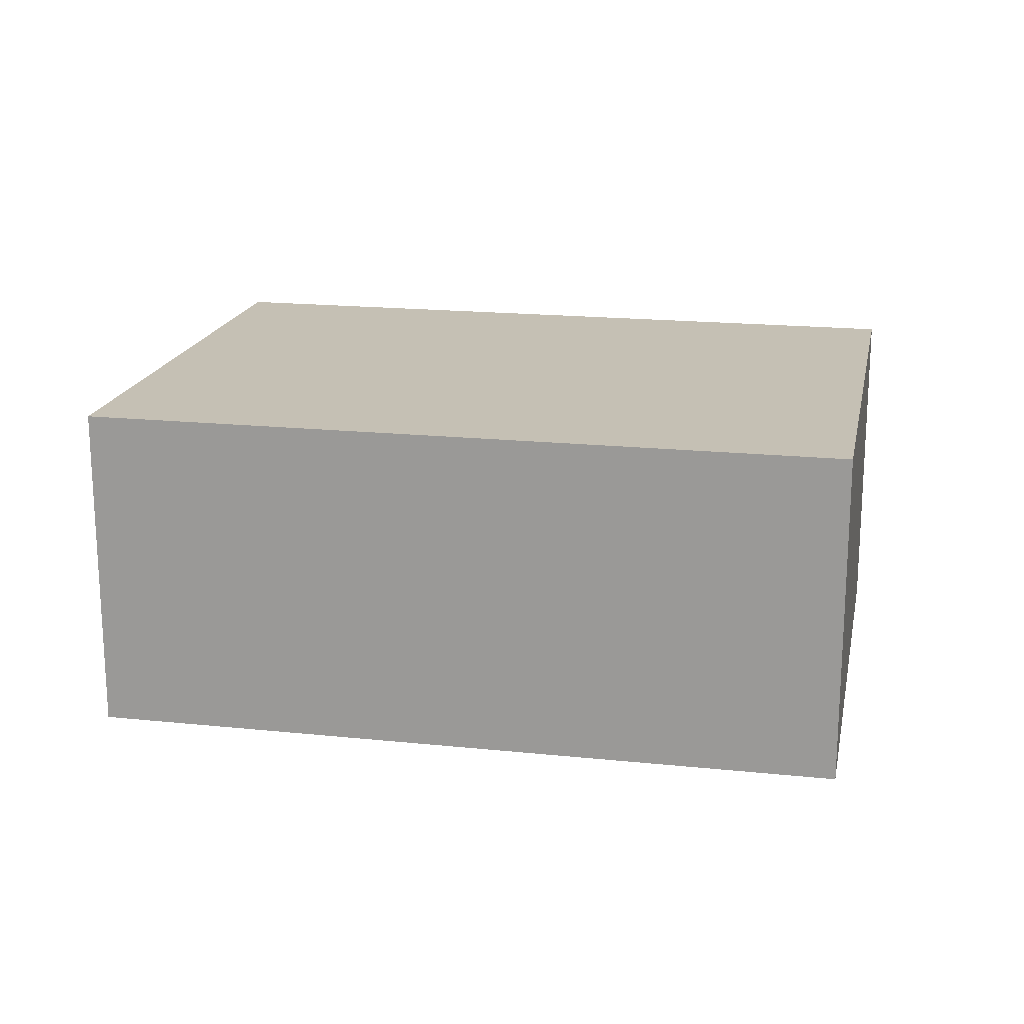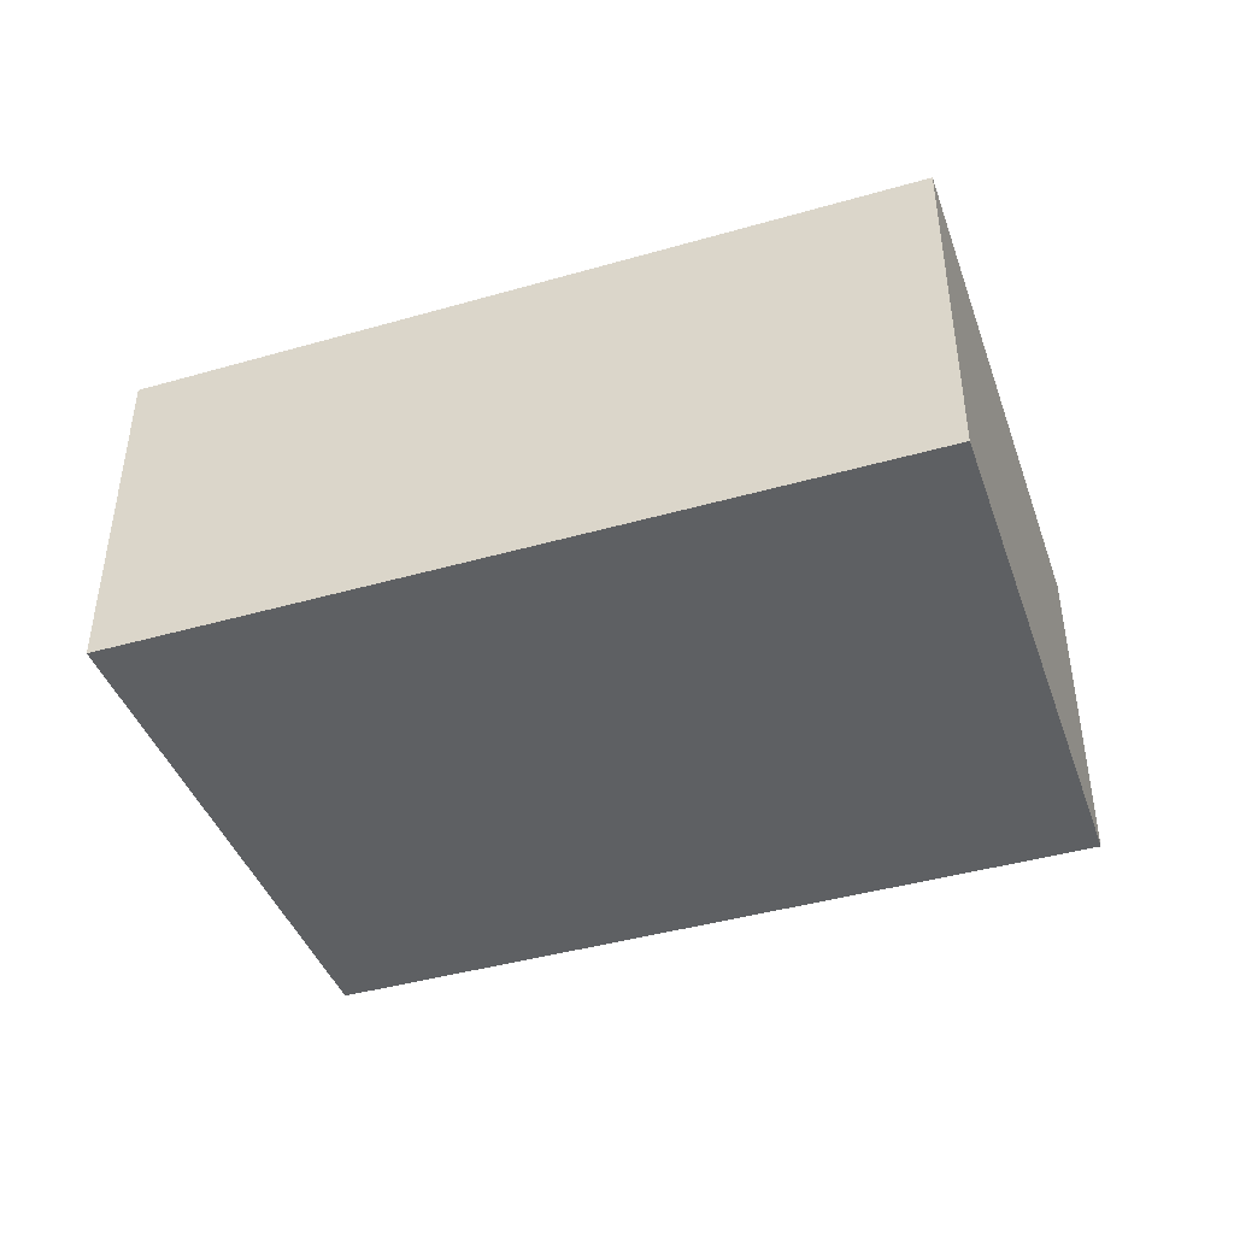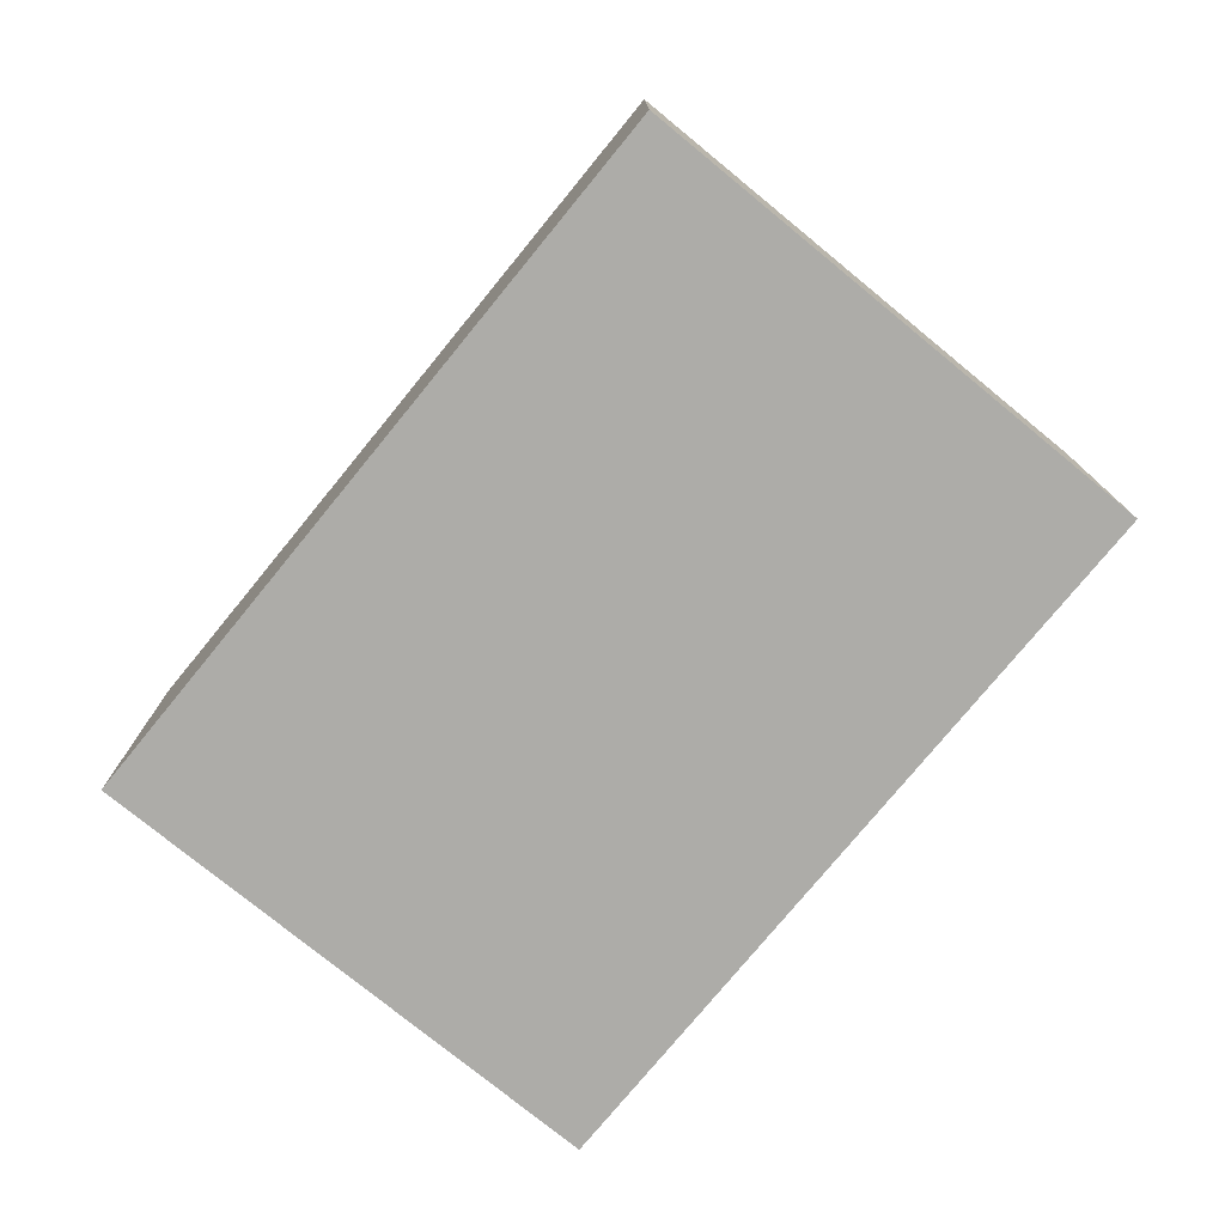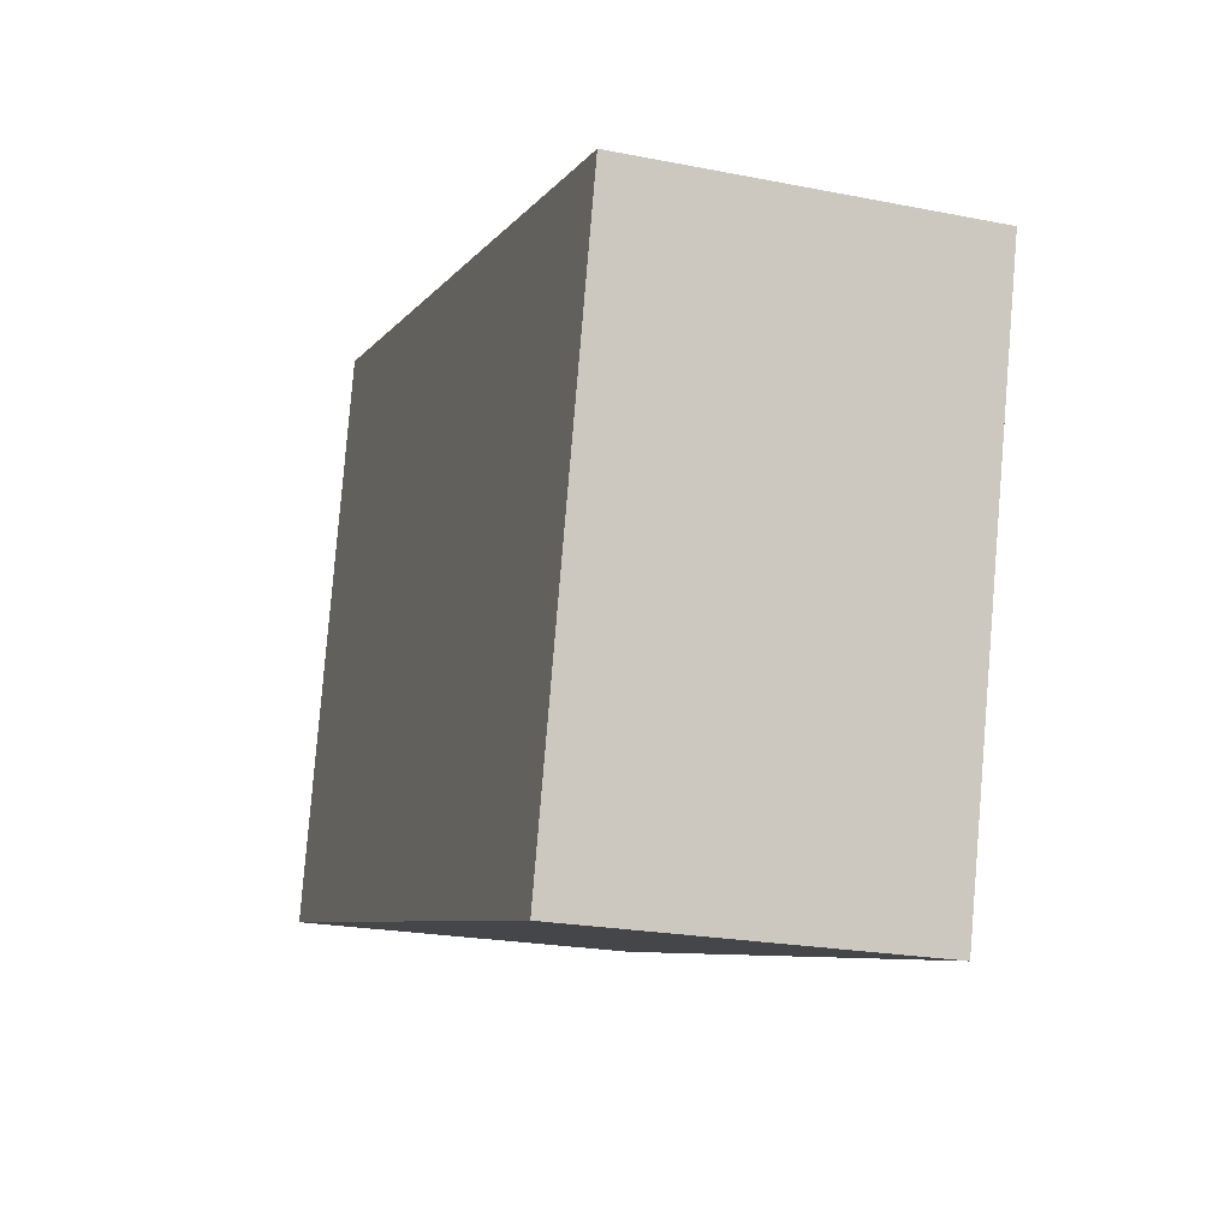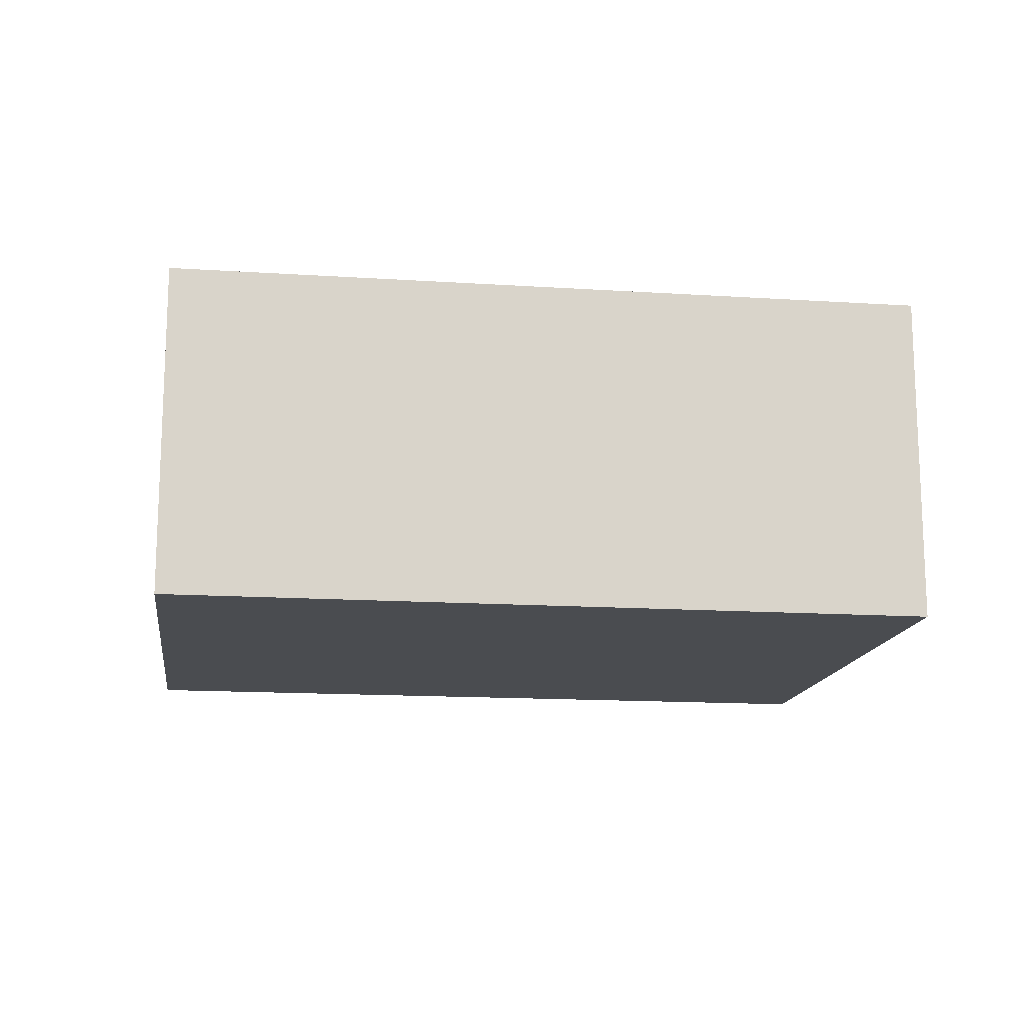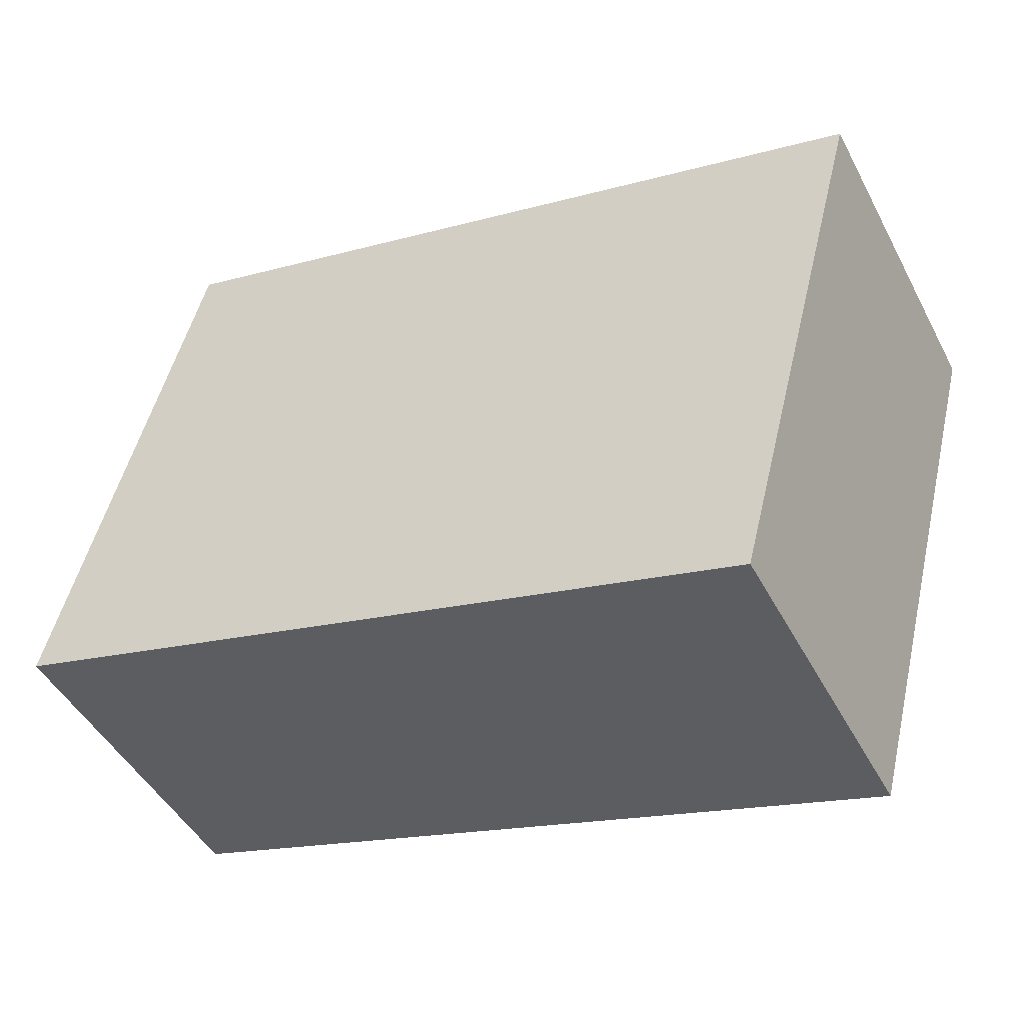
<metadata>
{"format":"obj","ext":"obj","renderer":"f3d","projection":"perspective","resolution":1024,"background":"white","views":[{"elev":18.3,"azim":26.0,"up":"+Y"},{"elev":-42.5,"azim":-146.5,"up":"+Y"},{"elev":-76.6,"azim":-114.7,"up":"+Y"},{"elev":-22.0,"azim":70.9,"up":"+Z"},{"elev":-14.7,"azim":-173.4,"up":"+Y"},{"elev":-46.6,"azim":26.7,"up":"+Z"}]}
</metadata>
<code>
v  0.589 1.414 2.259
v  3.158 1.414 -0.823
v  0 1.414 8.658e-17
v  3.747 1.414 1.436
v  3.158 5.039e-17 -0.823
v  0 0 0
v  0.589 -1.383e-16 2.259
v  3.747 -8.793e-17 1.436
g defaultobject
f 1 2 3
f 2 1 4
f 5 3 2
f 3 5 6
f 6 1 3
f 1 6 7
f 7 4 1
f 4 7 8
f 8 2 4
f 2 8 5
f 5 7 6
f 7 5 8

</code>
